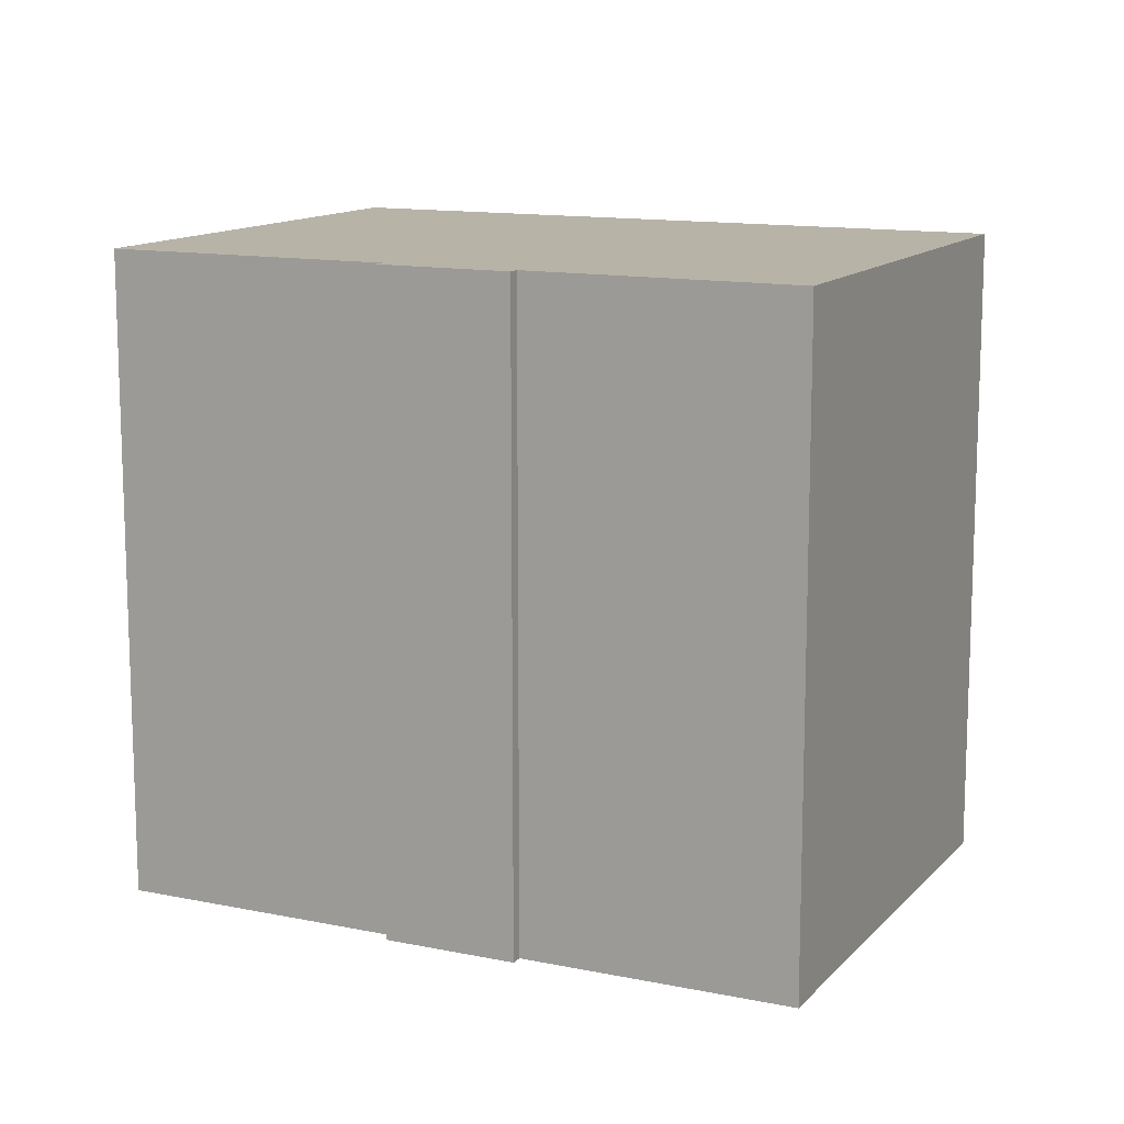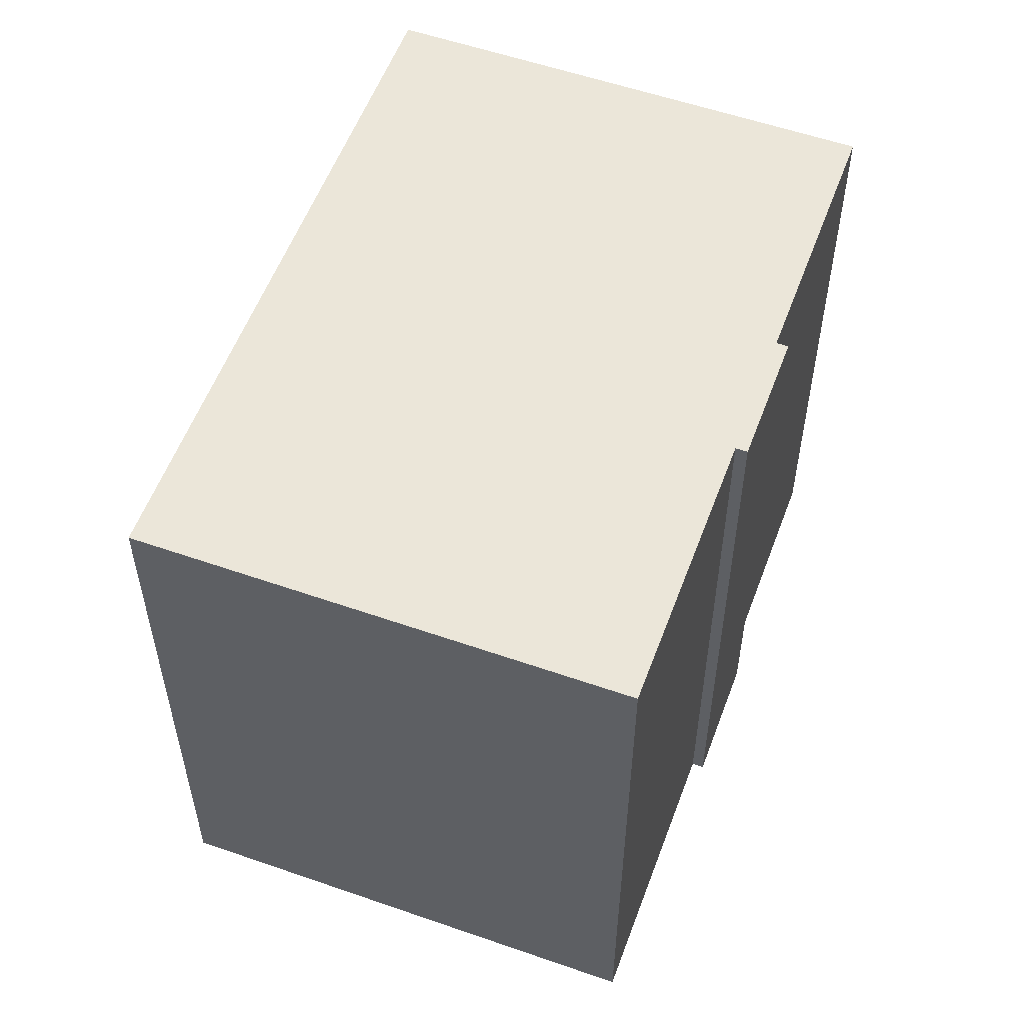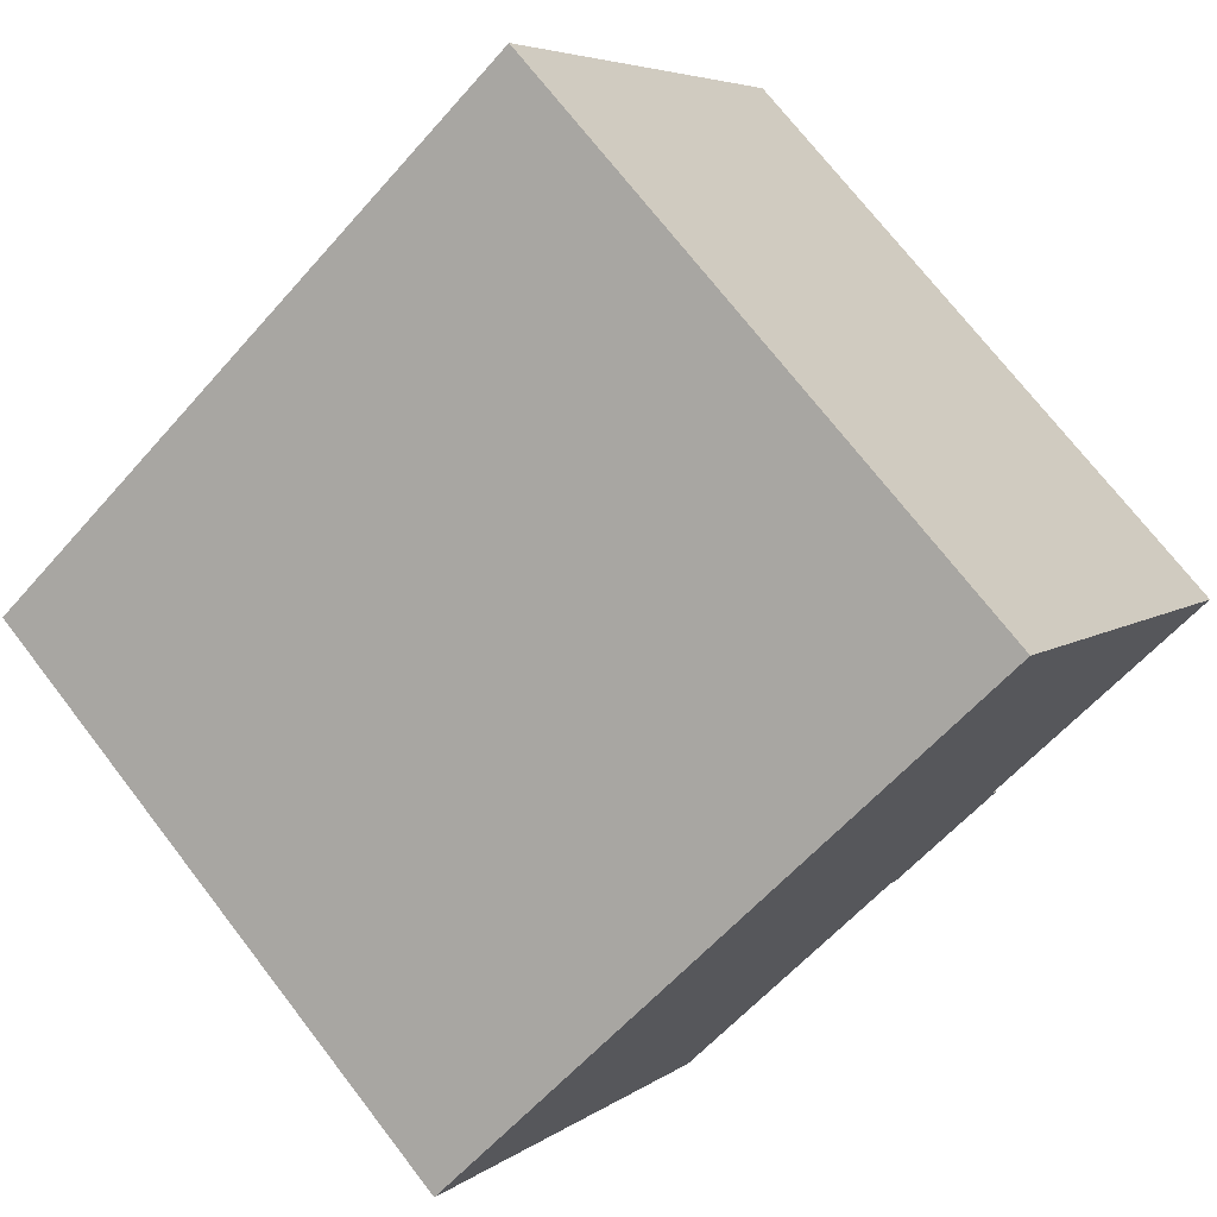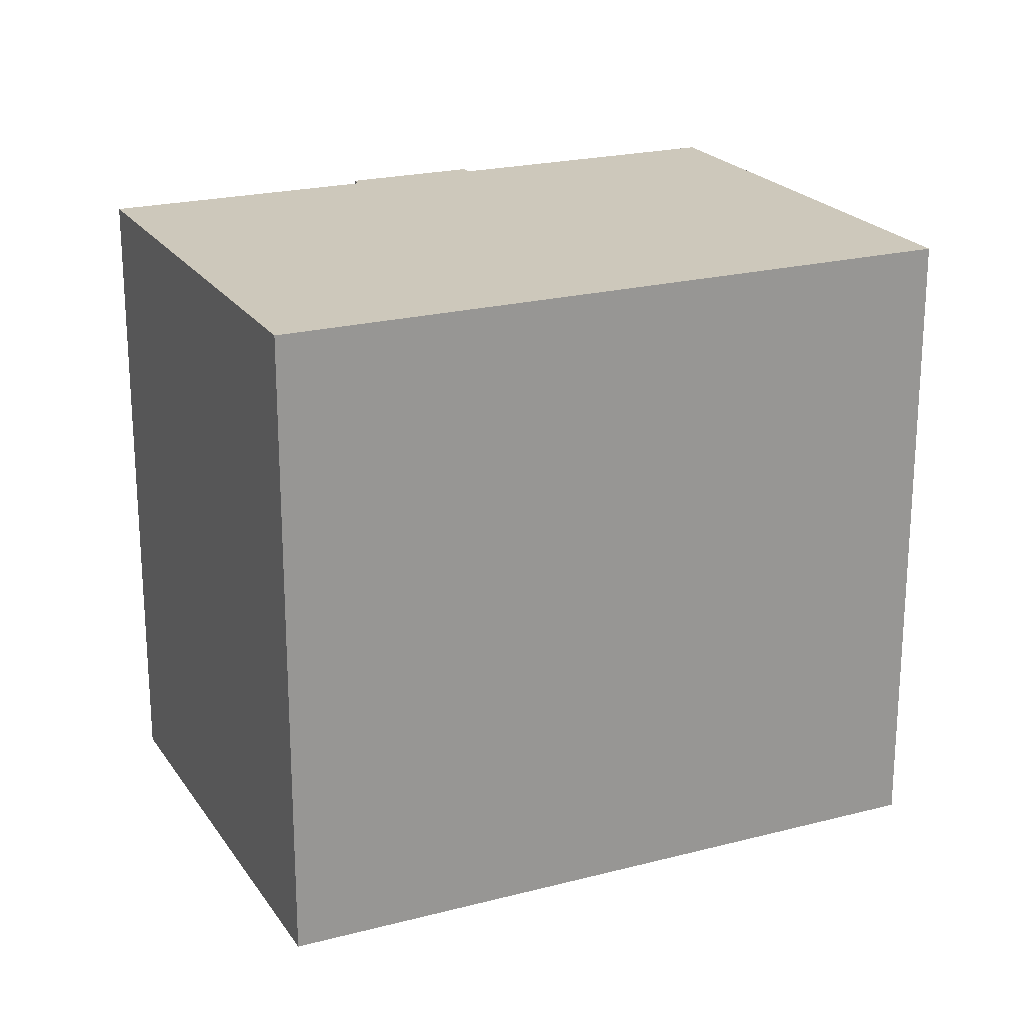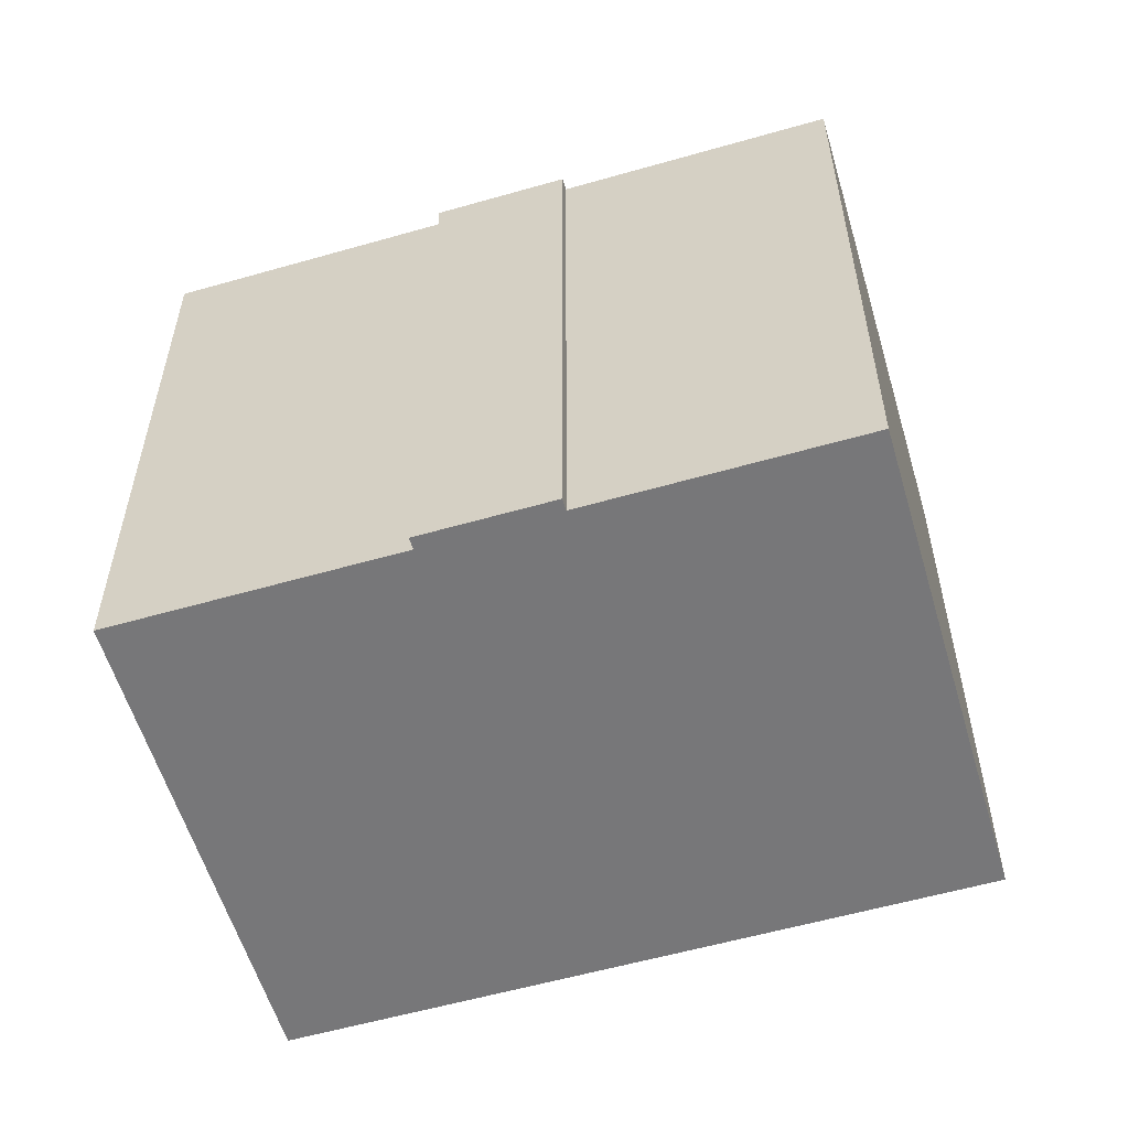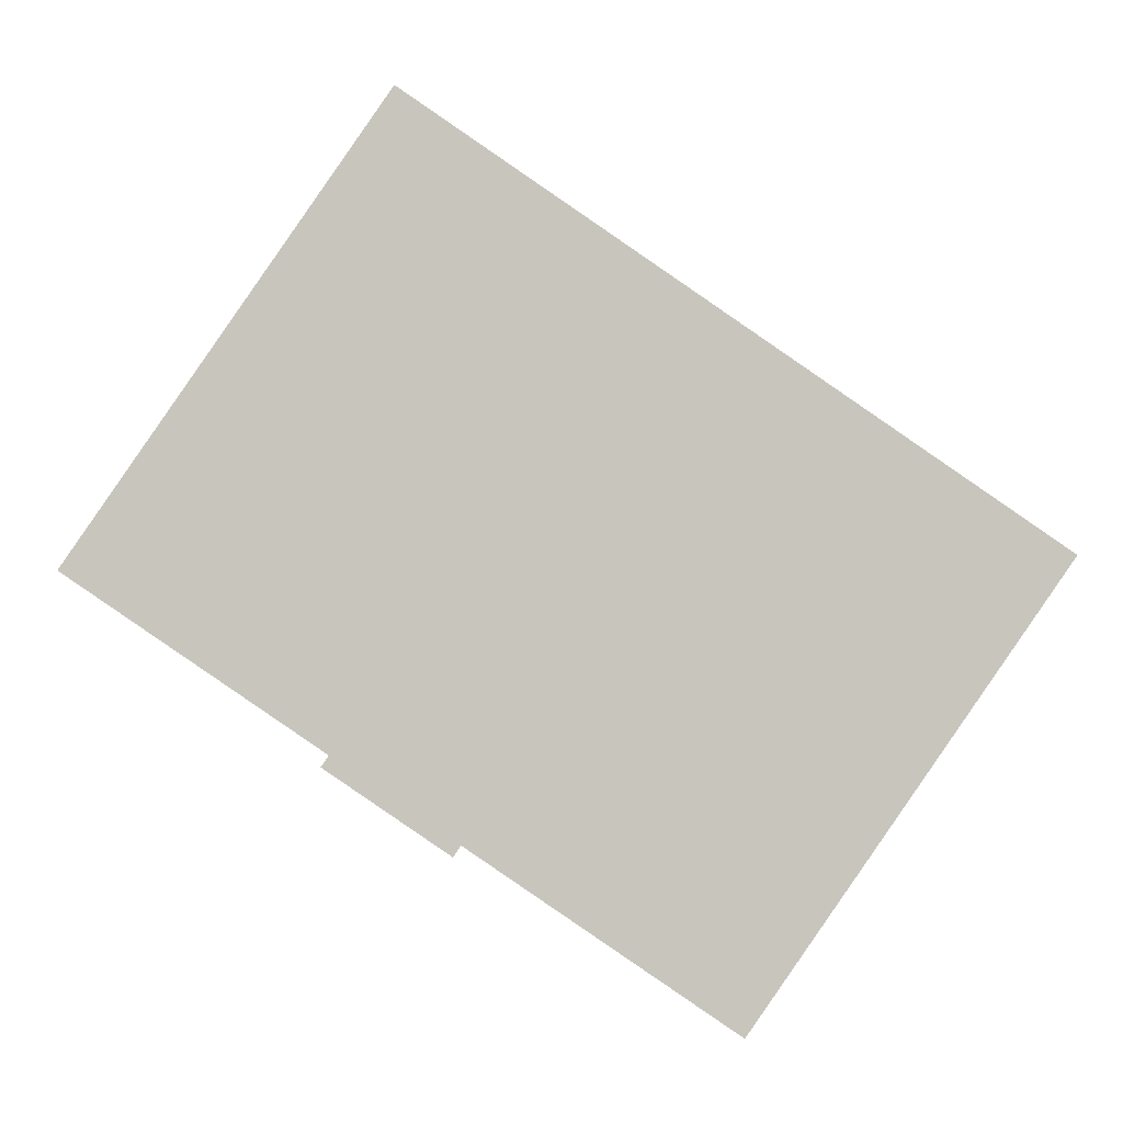
<metadata>
{"format":"obj","ext":"obj","renderer":"f3d","projection":"perspective","resolution":1024,"background":"white","views":[{"elev":12.7,"azim":-119.9,"up":"+Y"},{"elev":56.1,"azim":144.7,"up":"+Y"},{"elev":72.6,"azim":142.3,"up":"+Z"},{"elev":21.8,"azim":9.8,"up":"+Y"},{"elev":-57.2,"azim":-129.0,"up":"+Y"},{"elev":0.2,"azim":-1.2,"up":"+Z"}]}
</metadata>
<code>
v  5.294 13.69 -3.938
v  6.677 2.991e-16 -4.884
v  5.294 2.411e-16 -3.938
v  6.677 13.69 -4.885
v  4.731 13.69 -3.553
v  4.73 2.175e-16 -3.553
v  4.878 13.69 -3.338
v  4.878 2.044e-16 -3.338
v  0.0002917 13.69 -0.000434
v  0 0 0
v  6.062 13.69 8.755
v  6.062 -5.361e-16 8.756
v  8.697 -4.256e-16 6.95
v  8.697 13.69 6.95
v  15.65 -1.34e-16 2.189
v  15.65 13.69 2.188
v  18.44 -1.69e-17 0.2761
v  18.44 13.69 0.2756
v  12.4 5.195e-16 -8.483
v  12.4 13.69 -8.484
v  7.264 13.69 -4.971
v  7.263 3.043e-16 -4.97
v  7.115 3.175e-16 -5.185
v  7.116 13.69 -5.185
g defaultobject
f 1 2 3
f 2 1 4
f 5 3 6
f 3 5 1
f 7 6 8
f 6 7 5
f 9 8 10
f 8 9 7
f 11 10 12
f 10 11 9
f 13 11 12
f 11 13 14
f 15 14 13
f 14 15 16
f 17 16 15
f 16 17 18
f 19 18 17
f 18 19 20
f 21 19 22
f 19 21 20
f 23 21 22
f 21 23 24
f 4 23 2
f 23 4 24
f 23 22 2
f 10 13 12
f 13 10 15
f 15 10 17
f 17 10 19
f 19 10 8
f 19 8 22
f 22 8 6
f 22 6 3
f 22 3 2
f 11 7 9
f 7 11 1
f 1 11 4
f 4 11 14
f 4 14 24
f 24 14 21
f 21 14 20
f 20 14 16
f 20 16 18
f 1 5 7

</code>
